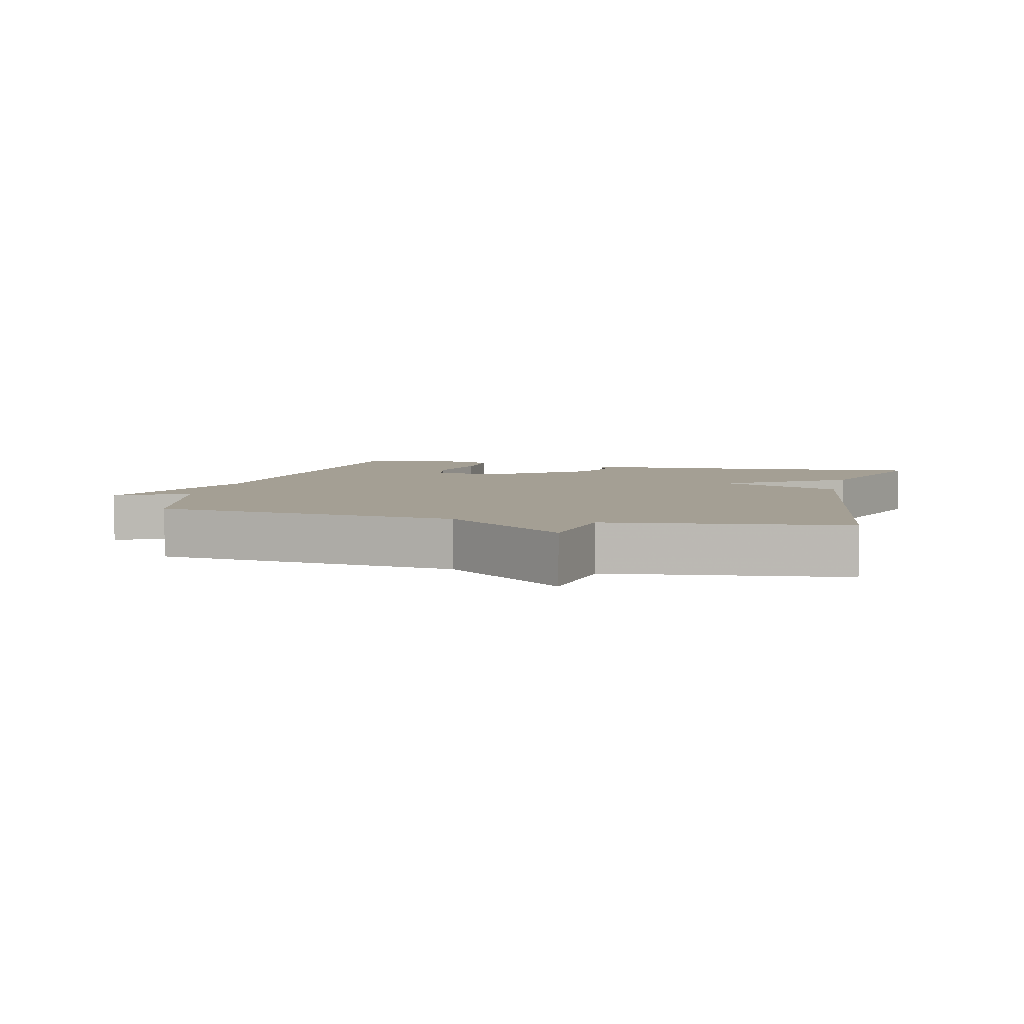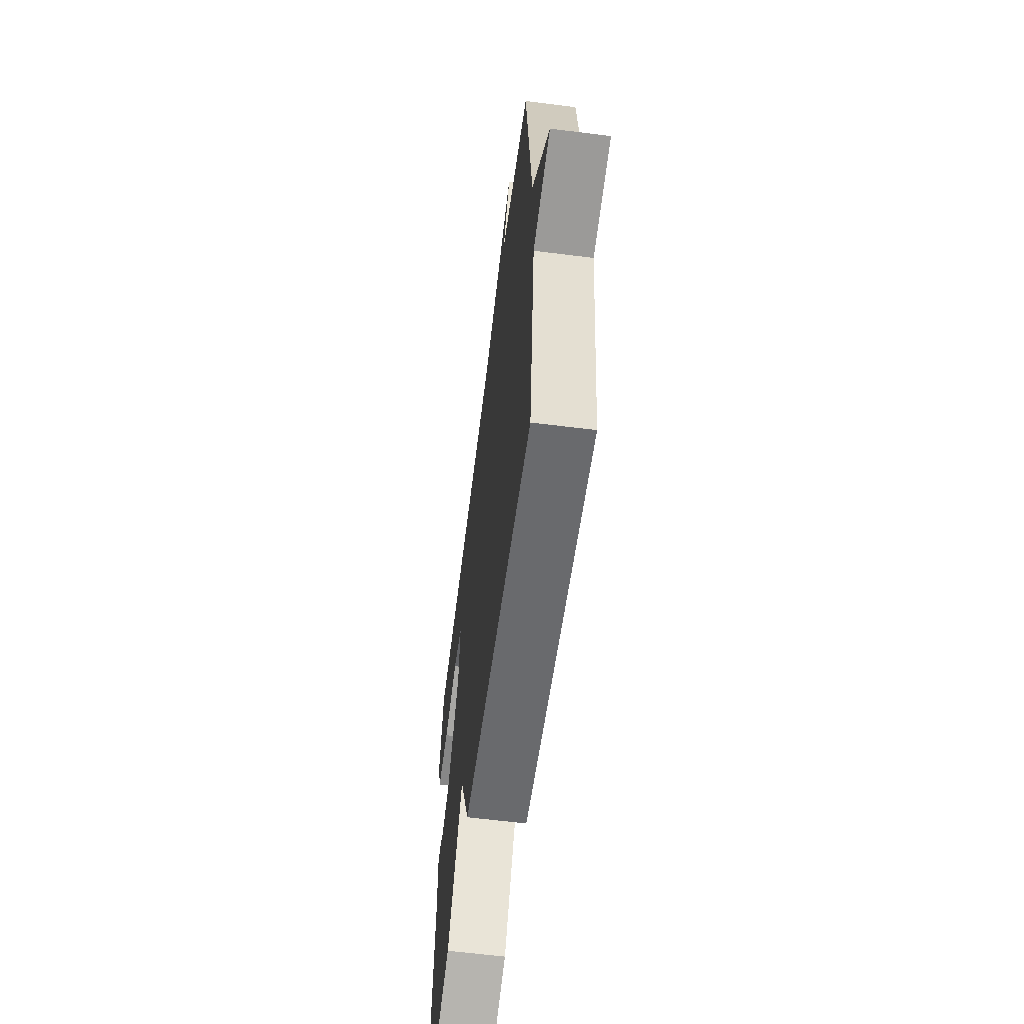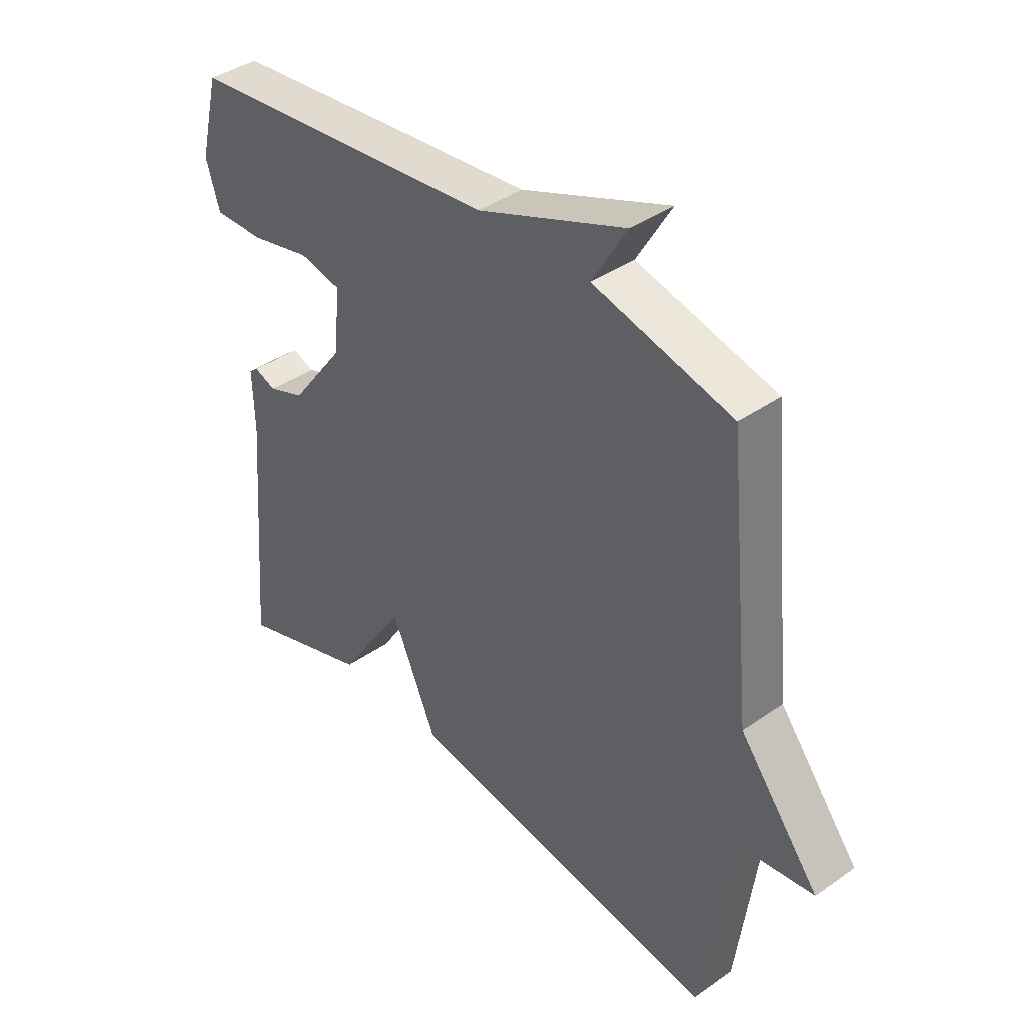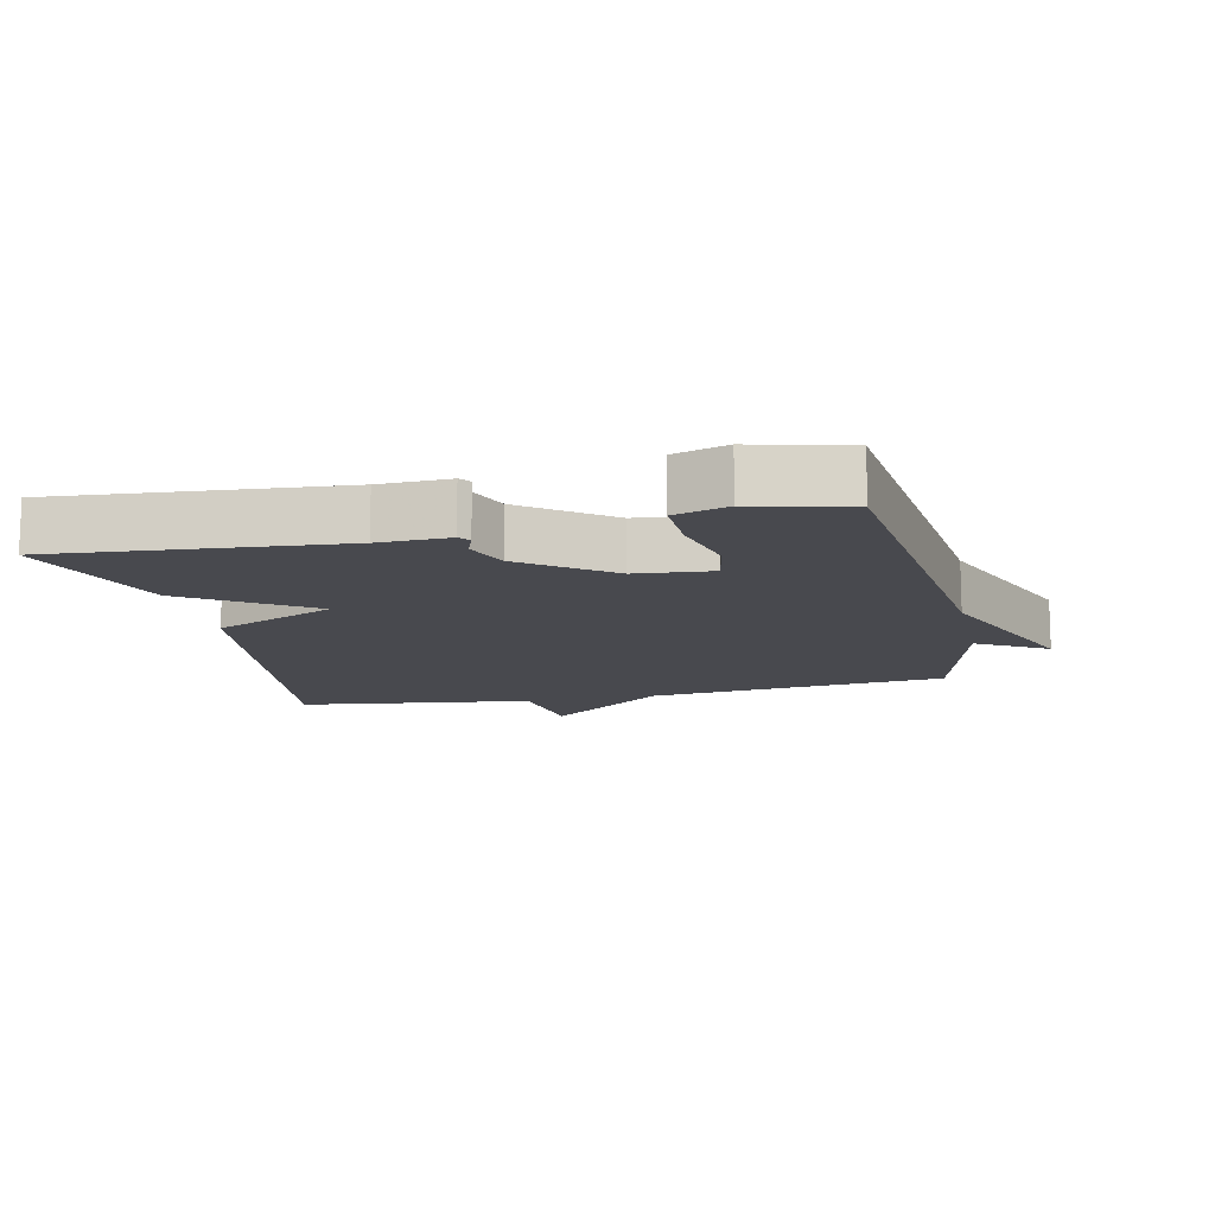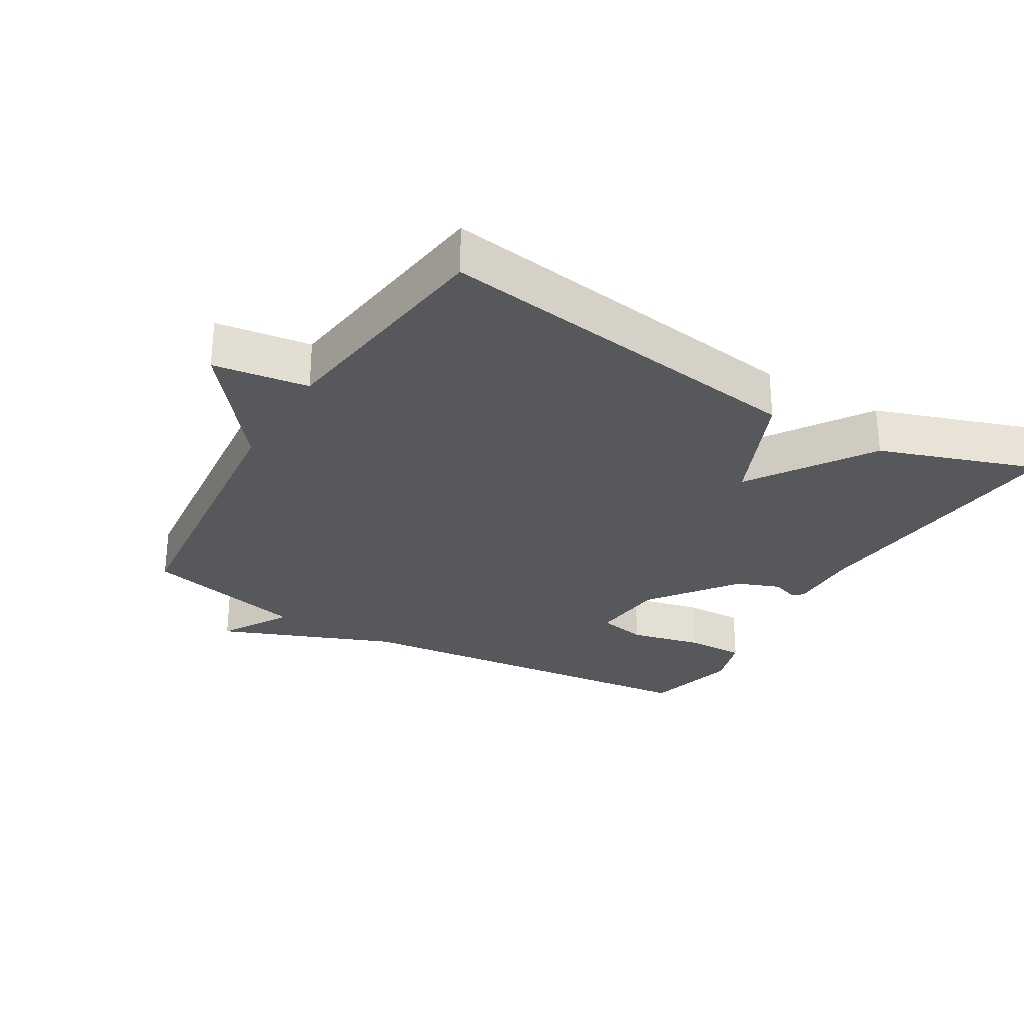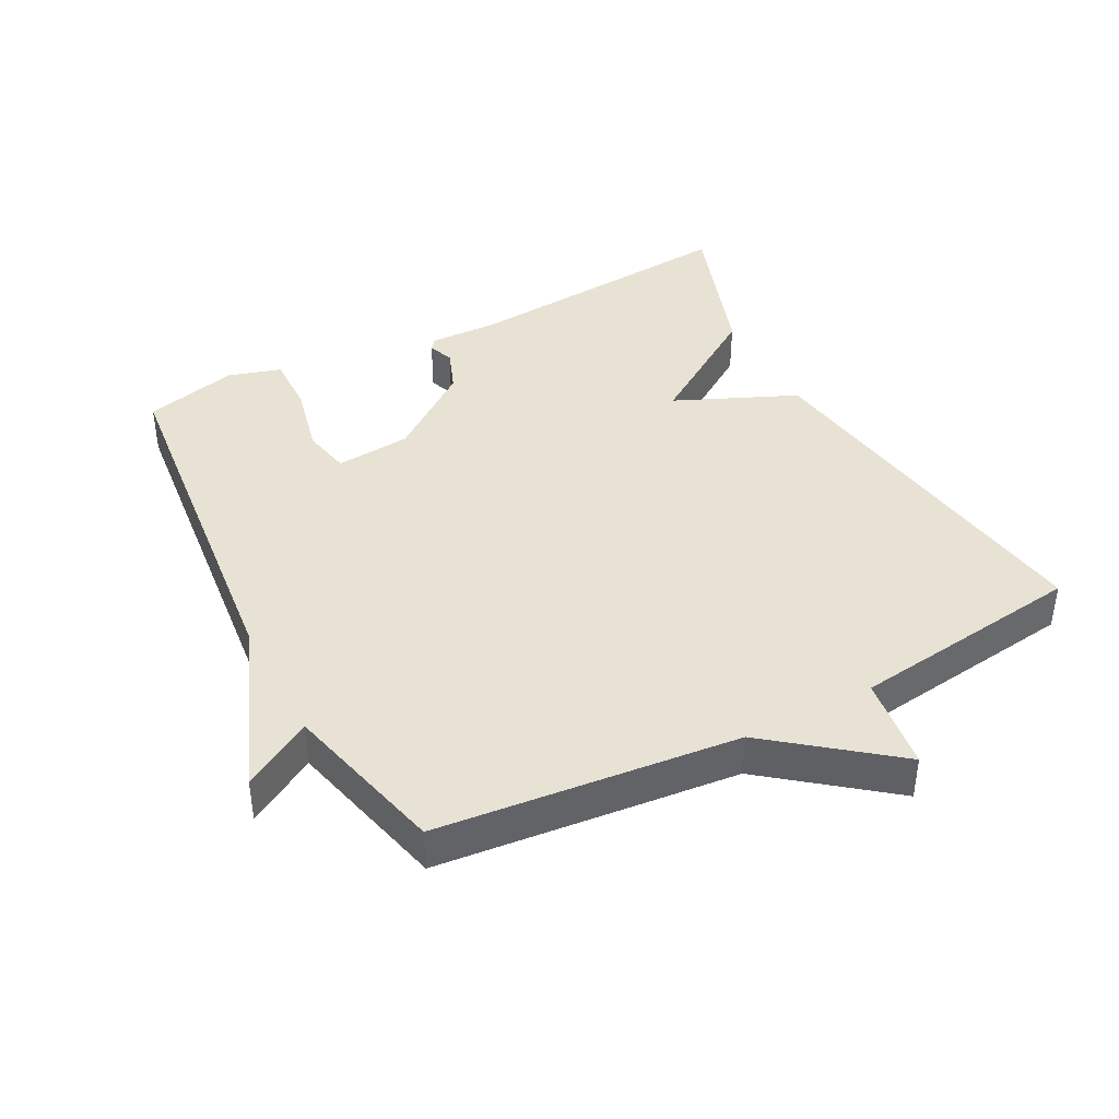
<metadata>
{"format":"obj","ext":"obj","renderer":"f3d","projection":"perspective","resolution":1024,"background":"white","views":[{"elev":5.5,"azim":103.7,"up":"+Y"},{"elev":-61.3,"azim":82.7,"up":"+Z"},{"elev":39.9,"azim":49.1,"up":"+Z"},{"elev":-12.7,"azim":-77.5,"up":"+Y"},{"elev":-28.4,"azim":149.3,"up":"+Y"},{"elev":40.8,"azim":62.2,"up":"+Y"}]}
</metadata>
<code>
v -0.5 0.07 0.5
v 0.055 0.07 0.56
v 0.316 0.07 0.664
v 0.255 0.07 0.56
v 0.5 0.07 0.5
v 0.546 0.07 0.051
v 0.688 0.07 -0.129
v 0.546 0.07 -0.149
v 0.5 0.07 -0.5
v -0.064 0.07 -0.419
v -0.144 0.07 -0.237
v -0.264 0.07 -0.419
v -0.5 0.07 -0.5
v -0.465 0.07 -0.079
v -0.468 0.07 0.026
v -0.452 0.07 0.039
v -0.413 0.07 0.025
v -0.348 0.07 0.05
v -0.252 0.07 0.179
v -0.242 0.07 0.292
v -0.315 0.07 0.307
v -0.422 0.07 0.282
v -0.511 0.07 0.28
v -0.535 0.07 0.359
v -0.5 0 0.5
v 0.055 0 0.56
v 0.316 0 0.664
v 0.255 0 0.56
v 0.5 0 0.5
v 0.546 0 0.051
v 0.688 0 -0.129
v 0.546 0 -0.149
v 0.5 0 -0.5
v -0.064 0 -0.419
v -0.144 0 -0.237
v -0.264 0 -0.419
v -0.5 0 -0.5
v -0.465 0 -0.079
v -0.468 0 0.026
v -0.452 0 0.039
v -0.413 0 0.025
v -0.348 0 0.05
v -0.252 0 0.179
v -0.242 0 0.292
v -0.315 0 0.307
v -0.422 0 0.282
v -0.511 0 0.28
v -0.535 0 0.359
f 24 1 2
f 23 24 2
f 22 23 2
f 21 22 2
f 2 3 4
f 21 2 4
f 20 21 4
f 4 5 6
f 20 4 6
f 19 20 6
f 6 7 8
f 19 6 8
f 18 19 8
f 17 18 8 9
f 16 17 9
f 15 16 9
f 14 15 9
f 11 12 13 14
f 11 14 9
f 9 10 11
f 26 25 48
f 26 48 47
f 26 47 46
f 26 46 45
f 28 27 26
f 28 26 45
f 28 45 44
f 30 29 28
f 30 28 44
f 30 44 43
f 32 31 30
f 32 30 43
f 32 43 42
f 33 32 42 41
f 33 41 40
f 33 40 39
f 33 39 38
f 38 37 36 35
f 33 38 35
f 35 34 33
f 1 25 26 2
f 2 26 27 3
f 3 27 28 4
f 4 28 29 5
f 5 29 30 6
f 6 30 31 7
f 7 31 32 8
f 8 32 33 9
f 9 33 34 10
f 10 34 35 11
f 11 35 36 12
f 12 36 37 13
f 13 37 38 14
f 14 38 39 15
f 15 39 40 16
f 16 40 41 17
f 17 41 42 18
f 18 42 43 19
f 19 43 44 20
f 20 44 45 21
f 21 45 46 22
f 22 46 47 23
f 23 47 48 24
f 24 48 25 1

</code>
